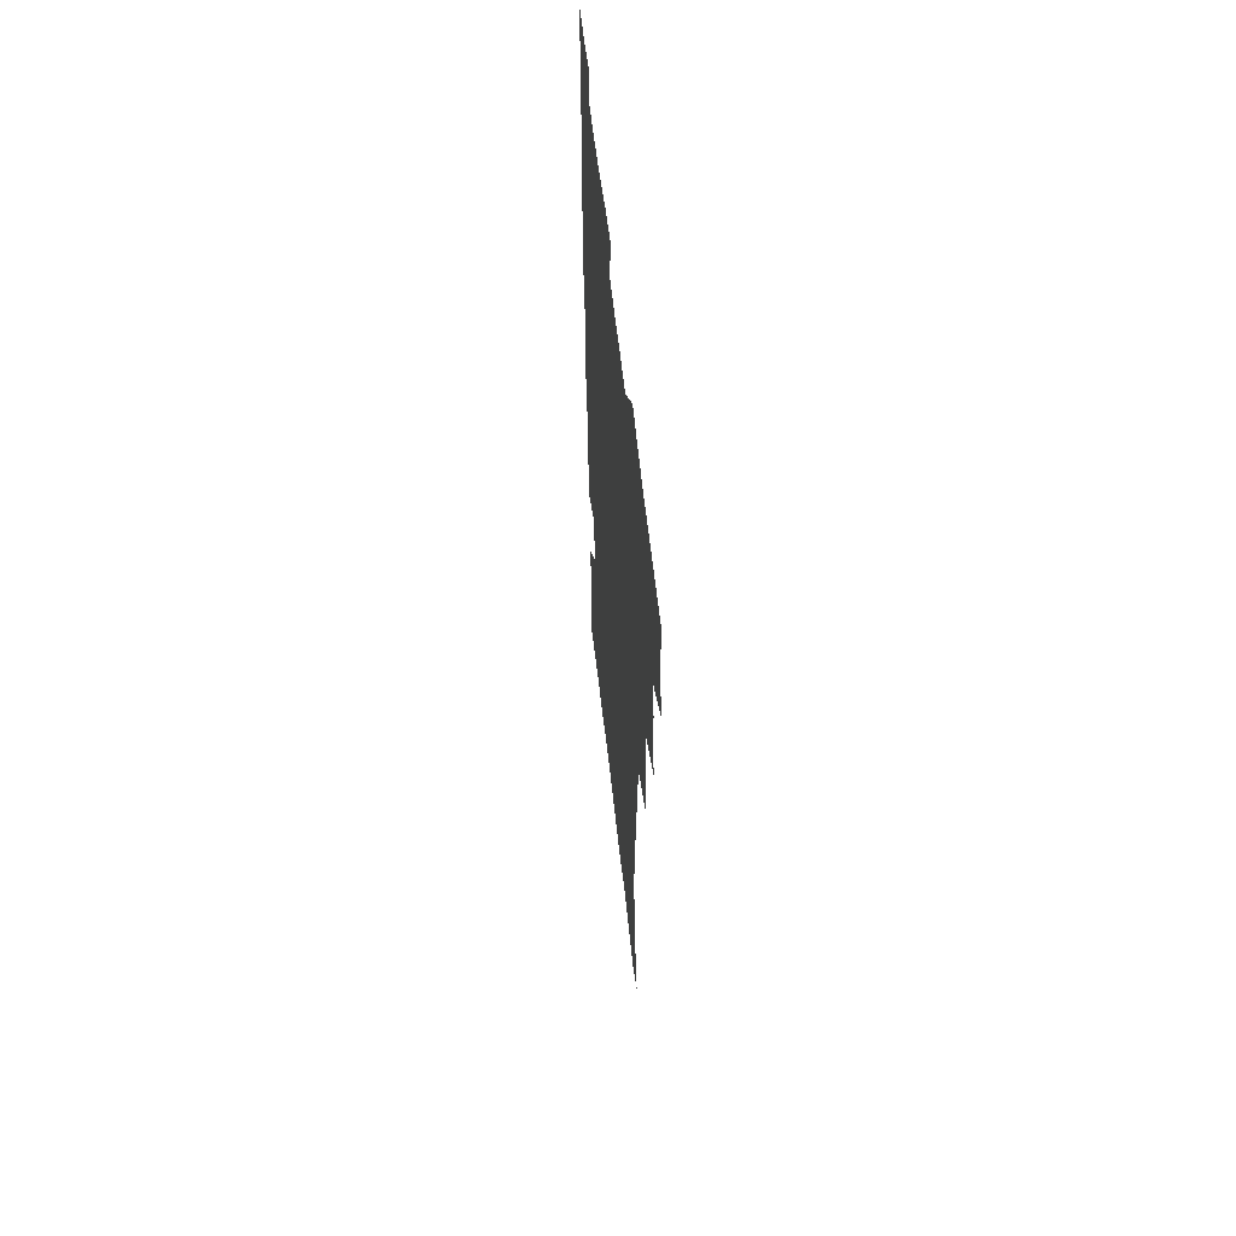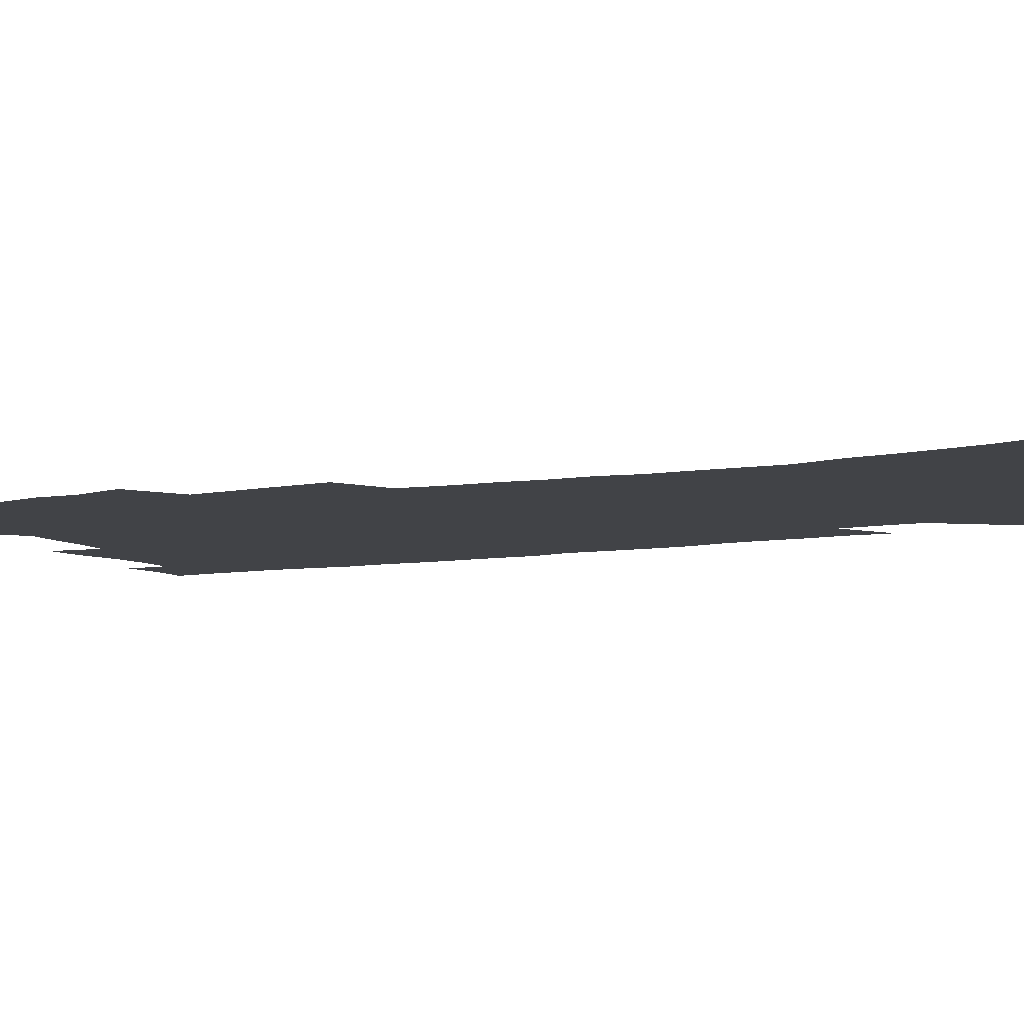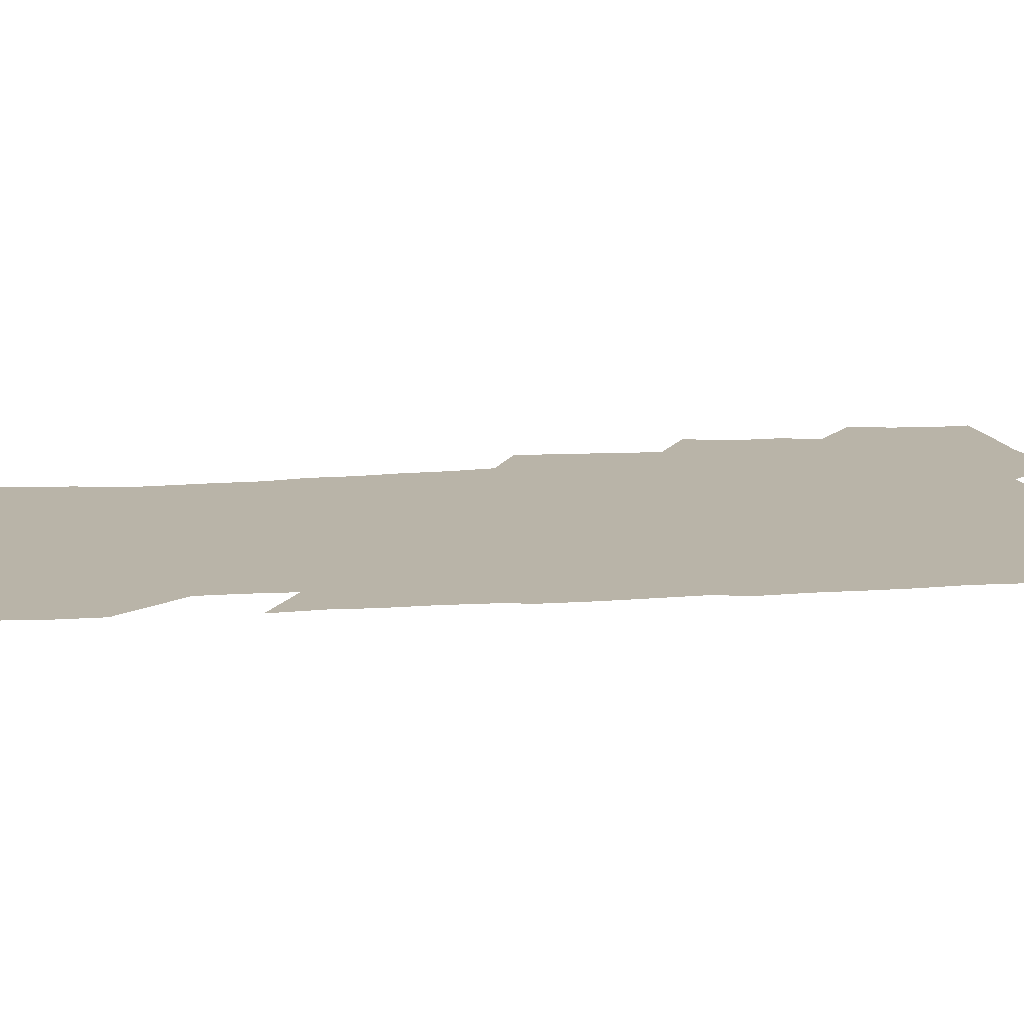
<metadata>
{"format":"obj","ext":"obj","renderer":"f3d","projection":"perspective","resolution":1024,"background":"white","views":[{"elev":60.8,"azim":-96.4,"up":"+Y"},{"elev":-7.3,"azim":-62.2,"up":"+Z"},{"elev":13.1,"azim":80.4,"up":"+Z"}]}
</metadata>
<code>
v 475.2 522.9 0
v 479.1 538.6 0
v 480.7 553.4 0
v 480.1 568.4 0
v 487.2 457.1 0
v 492.1 475.7 0
v 491.4 491.3 0
v 494.7 508 0
v 495.4 523.3 0
v 497.5 538.4 0
v 496.7 553.4 0
v 495 569.4 0
v 504.5 391.7 0
v 505.6 409.6 0
v 506.9 427.4 0
v 508.1 444.8 0
v 509.4 461.7 0
v 510.5 477.9 0
v 511.4 493.5 0
v 510.8 508.4 0
v 514.1 524 0
v 513.2 538.7 0
v 512 553.6 0
v 510 570 0
v 519.5 176.6 0
v 524 192.2 0
v 526.3 206.3 0
v 528.8 221.3 0
v 530 236 0
v 534.3 254.7 0
v 533.6 268.9 0
v 532.9 284 0
v 532.7 300.8 0
v 530 315 0
v 529.8 332.5 0
v 527.9 348.2 0
v 527.3 365.7 0
v 525.1 381.5 0
v 525.7 399.3 0
v 526.8 416.7 0
v 526.5 432.5 0
v 527.8 449.1 0
v 527.4 464.1 0
v 529 480 0
v 529.8 495 0
v 528.6 509.5 0
v 529.2 524.2 0
v 528.4 539 0
v 526.9 554.3 0
v 524.9 570.6 0
v 533.9 168.3 0
v 540.8 186.3 0
v 541.8 199.4 0
v 544.3 214.9 0
v 549.1 233.7 0
v 549.6 248.7 0
v 550.5 264.2 0
v 548.9 277.6 0
v 548.4 292.8 0
v 548.4 309.6 0
v 547.8 325.6 0
v 546.9 341.3 0
v 544.9 355.9 0
v 545.6 373.5 0
v 543.3 387.8 0
v 543 403.8 0
v 543.6 420.2 0
v 543.1 435.3 0
v 543.4 450.8 0
v 544.6 466.4 0
v 544.2 480.8 0
v 545.3 495.8 0
v 546.4 510.1 0
v 545.4 524.2 0
v 543.5 539.6 0
v 541.3 556.3 0
v 539.2 573 0
v 549.6 171.8 0
v 554.3 188.1 0
v 558.5 205.8 0
v 562.7 224.5 0
v 563.8 239.9 0
v 565.6 256.9 0
v 565.3 271.2 0
v 564.6 285.4 0
v 563 299 0
v 562.6 314.9 0
v 562.3 330.9 0
v 560.9 345.2 0
v 561.2 362.3 0
v 560.5 377.3 0
v 558.9 391.5 0
v 558.8 407.1 0
v 559.1 422.6 0
v 559.7 438.2 0
v 560.1 453.3 0
v 560 467.7 0
v 560.4 482.3 0
v 560.6 496.5 0
v 560.7 510.5 0
v 559.9 524.5 0
v 558.8 539.4 0
v 557.4 554.9 0
v 553.2 576.7 0
v 567.2 176.4 0
v 570.6 192.7 0
v 575.4 213.1 0
v 577.5 230 0
v 577.9 244.7 0
v 578.4 259.9 0
v 578 274.2 0
v 577.7 289 0
v 576.3 302.3 0
v 577.1 320.4 0
v 576.2 334.7 0
v 574.9 348.5 0
v 575.6 366 0
v 574 379.3 0
v 575.3 396.3 0
v 575 410.7 0
v 574.4 424.8 0
v 574.5 439.8 0
v 574.9 454.5 0
v 573.8 468.1 0
v 574.7 482.8 0
v 575.1 497.1 0
v 574.8 510.9 0
v 573.9 525.2 0
v 573.9 538.9 0
v 572.3 554.6 0
v 580.4 172.8 0
v 586 196.2 0
v 589 215.2 0
v 590 231 0
v 590.6 246.5 0
v 590.8 261.5 0
v 591.2 277.5 0
v 590.4 291.2 0
v 589.9 305.9 0
v 590 321.9 0
v 589.5 336.9 0
v 589.4 352.6 0
v 589.2 368 0
v 589.1 382.9 0
v 588.9 397.4 0
v 588.3 410.9 0
v 588.9 426.7 0
v 588.3 440.3 0
v 588.9 455.3 0
v 588.7 469.2 0
v 588.8 483.2 0
v 589.2 497.2 0
v 589.1 511.1 0
v 588.6 525.2 0
v 587.9 539.7 0
v 586.7 555.6 0
v 595.7 172.4 0
v 599.5 194.3 0
v 602.8 218.7 0
v 603.5 234.4 0
v 603.8 249.4 0
v 603.7 263.5 0
v 603.7 278.2 0
v 603.7 294.1 0
v 603.7 309.9 0
v 603.2 323.8 0
v 603.2 339.8 0
v 603 354.9 0
v 602.8 369.6 0
v 602.7 384 0
v 602.6 398.5 0
v 602.7 413.1 0
v 602.8 427.7 0
v 603.2 442.5 0
v 603 456 0
v 603.2 470.1 0
v 603.2 483.8 0
v 602.9 497.5 0
v 603.2 511.4 0
v 602.9 525.5 0
v 602.1 540.4 0
v 601.4 555.5 0
v 612.1 174.6 0
v 614 195.8 0
v 615.6 218 0
v 616 234.1 0
v 616.2 249.8 0
v 616.1 262.7 0
v 616.5 280.6 0
v 616.4 294.3 0
v 616.3 309.6 0
v 616.2 325 0
v 616.3 341.6 0
v 616.2 355.6 0
v 616 369.8 0
v 615.9 383.7 0
v 616.1 398.5 0
v 616.2 412.3 0
v 616.4 427.6 0
v 616.6 442.1 0
v 616.7 456 0
v 616.8 470.2 0
v 616.9 484 0
v 617.3 497.8 0
v 617.2 511.6 0
v 617.2 525.4 0
v 616.9 539.8 0
v 615.9 556.3 0
v 613 577.6 0
v 628 175.4 0
v 628.4 197.5 0
v 628.6 217.1 0
v 628.7 234 0
v 628.8 249 0
v 629 265.4 0
v 629 280.6 0
v 629 294.8 0
v 629.1 309.2 0
v 629.2 323.5 0
v 629.2 340.6 0
v 629.2 355.6 0
v 629.3 369.9 0
v 629.3 385 0
v 629.5 398.6 0
v 629.7 413 0
v 630 427.2 0
v 630 442 0
v 630.4 455.6 0
v 630.3 470.3 0
v 630.6 483.7 0
v 630.9 497.6 0
v 631.3 511.5 0
v 631.4 525.6 0
v 631.2 540.3 0
v 630.9 555.5 0
v 628.3 575.9 0
v 643.7 174.6 0
v 642.4 197.2 0
v 641.8 216 0
v 641.8 231.9 0
v 641.5 248.5 0
v 641.9 263.3 0
v 641.6 279.6 0
v 641.6 294.8 0
v 642 308.3 0
v 642 325.9 0
v 642.1 340.1 0
v 642.3 354.6 0
v 642.6 368.9 0
v 642.7 383.6 0
v 642.9 398 0
v 643 412.7 0
v 643.8 426 0
v 643.6 441.3 0
v 644.2 455.2 0
v 644 469.8 0
v 644.3 483.7 0
v 645.1 497.4 0
v 645.3 511.3 0
v 645.8 525.3 0
v 646.2 539.3 0
v 645.8 554.7 0
v 645.1 571.6 0
v 659.6 171.1 0
v 656.8 194.6 0
v 655.3 214 0
v 655 229.9 0
v 655.7 243.9 0
v 654.6 261.9 0
v 654.7 277 0
v 654.8 292.2 0
v 654.9 307.7 0
v 655.4 322.6 0
v 655.6 337.6 0
v 656.1 352.2 0
v 656.1 367.4 0
v 656.3 382.2 0
v 656.7 396.6 0
v 656.9 411.2 0
v 657.4 425.4 0
v 659.3 438.7 0
v 658.4 454.4 0
v 659.2 468.2 0
v 658.8 482.8 0
v 658.9 497.1 0
v 658.9 510.9 0
v 660.5 525 0
v 660.3 539.3 0
v 660.4 554 0
v 660.3 569.9 0
v 674.1 171.9 0
v 672.5 189.5 0
v 669.8 210 0
v 669.3 226 0
v 668.4 242.5 0
v 668.3 257.7 0
v 668.1 273.2 0
v 668.2 288.8 0
v 669.2 303.2 0
v 669.1 319.3 0
v 671 332.5 0
v 670.2 349.2 0
v 670.7 363.9 0
v 671.1 378.8 0
v 672.3 392.9 0
v 671.8 408.5 0
v 671.7 423.7 0
v 672.9 437.8 0
v 672.6 453.1 0
v 673.3 467.3 0
v 673.1 482 0
v 673.4 496.3 0
v 676.1 510.5 0
v 675.5 524.9 0
v 674.9 539.5 0
v 675 554 0
v 675.2 569.6 0
v 675 586.5 0
v 689.2 169.6 0
v 686.1 189.1 0
v 684.7 205.8 0
v 684.7 220.6 0
v 683.1 237.6 0
v 681.9 253.6 0
v 682.6 267.2 0
v 682.6 283.1 0
v 683.6 298.5 0
v 683.9 314.3 0
v 684.6 329.6 0
v 685 344.8 0
v 685.8 359.6 0
v 686.4 374.6 0
v 688.1 388.9 0
v 687.8 404.7 0
v 687.9 420 0
v 689 434.7 0
v 688.6 450.3 0
v 688.5 465.3 0
v 690.2 479.6 0
v 689.5 494.8 0
v 691.2 509.3 0
v 690.1 524.9 0
v 689.9 539.5 0
v 689.5 553.8 0
v 690.1 568.7 0
v 690.7 584 0
v 704.7 165.9 0
v 702 184.1 0
v 702.5 198.4 0
v 700.4 215 0
v 702.2 228.1 0
v 702.2 242.7 0
v 705.5 286 0
v 704.1 303.7 0
v 705.1 319.2 0
v 704.7 335.7 0
v 705.3 351.2 0
v 707.8 365.5 0
v 708 381.3 0
v 707.4 397.7 0
v 706.7 414.2 0
v 709.7 428.5 0
v 708.9 444.8 0
v 709.2 460.4 0
v 709.1 476.1 0
v 708 492 0
v 708.7 507.1 0
v 706.9 523.5 0
v 705.4 539.3 0
v 705.7 554.1 0
v 705.5 568.9 0
v 706.4 584.7 0
f 8 9 1
f 1 9 2
f 9 10 2
f 2 10 3
f 10 11 3
f 3 11 4
f 11 12 4
f 16 17 5
f 5 17 6
f 17 18 6
f 6 18 7
f 18 19 7
f 7 19 8
f 19 20 8
f 8 20 9
f 20 21 9
f 9 21 10
f 21 22 10
f 10 22 11
f 22 23 11
f 11 23 12
f 23 24 12
f 38 39 13
f 13 39 14
f 39 40 14
f 14 40 15
f 40 41 15
f 15 41 16
f 41 42 16
f 16 42 17
f 42 43 17
f 17 43 18
f 43 44 18
f 18 44 19
f 44 45 19
f 19 45 20
f 45 46 20
f 20 46 21
f 46 47 21
f 21 47 22
f 47 48 22
f 22 48 23
f 48 49 23
f 23 49 24
f 49 50 24
f 51 52 25
f 25 52 26
f 52 53 26
f 26 53 27
f 53 54 27
f 27 54 28
f 54 55 28
f 28 55 29
f 55 56 29
f 29 56 30
f 56 57 30
f 30 57 31
f 57 58 31
f 31 58 32
f 58 59 32
f 32 59 33
f 59 60 33
f 33 60 34
f 60 61 34
f 34 61 35
f 61 62 35
f 35 62 36
f 62 63 36
f 36 63 37
f 63 64 37
f 37 64 38
f 64 65 38
f 38 65 39
f 65 66 39
f 39 66 40
f 66 67 40
f 40 67 41
f 67 68 41
f 41 68 42
f 68 69 42
f 42 69 43
f 69 70 43
f 43 70 44
f 70 71 44
f 44 71 45
f 71 72 45
f 45 72 46
f 72 73 46
f 46 73 47
f 73 74 47
f 47 74 48
f 74 75 48
f 48 75 49
f 75 76 49
f 49 76 50
f 76 77 50
f 51 78 52
f 78 79 52
f 52 79 53
f 79 80 53
f 53 80 54
f 80 81 54
f 54 81 55
f 81 82 55
f 55 82 56
f 82 83 56
f 56 83 57
f 83 84 57
f 57 84 58
f 84 85 58
f 58 85 59
f 85 86 59
f 59 86 60
f 86 87 60
f 60 87 61
f 87 88 61
f 61 88 62
f 88 89 62
f 62 89 63
f 89 90 63
f 63 90 64
f 90 91 64
f 64 91 65
f 91 92 65
f 65 92 66
f 92 93 66
f 66 93 67
f 93 94 67
f 67 94 68
f 94 95 68
f 68 95 69
f 95 96 69
f 69 96 70
f 96 97 70
f 70 97 71
f 97 98 71
f 71 98 72
f 98 99 72
f 72 99 73
f 99 100 73
f 73 100 74
f 100 101 74
f 74 101 75
f 101 102 75
f 75 102 76
f 102 103 76
f 76 103 77
f 103 104 77
f 78 105 79
f 105 106 79
f 79 106 80
f 106 107 80
f 80 107 81
f 107 108 81
f 81 108 82
f 108 109 82
f 82 109 83
f 109 110 83
f 83 110 84
f 110 111 84
f 84 111 85
f 111 112 85
f 85 112 86
f 112 113 86
f 86 113 87
f 113 114 87
f 87 114 88
f 114 115 88
f 88 115 89
f 115 116 89
f 89 116 90
f 116 117 90
f 90 117 91
f 117 118 91
f 91 118 92
f 118 119 92
f 92 119 93
f 119 120 93
f 93 120 94
f 120 121 94
f 94 121 95
f 121 122 95
f 95 122 96
f 122 123 96
f 96 123 97
f 123 124 97
f 97 124 98
f 124 125 98
f 98 125 99
f 125 126 99
f 99 126 100
f 126 127 100
f 100 127 101
f 127 128 101
f 101 128 102
f 128 129 102
f 102 129 103
f 129 130 103
f 103 130 104
f 105 131 106
f 131 132 106
f 106 132 107
f 132 133 107
f 107 133 108
f 133 134 108
f 108 134 109
f 134 135 109
f 109 135 110
f 135 136 110
f 110 136 111
f 136 137 111
f 111 137 112
f 137 138 112
f 112 138 113
f 138 139 113
f 113 139 114
f 139 140 114
f 114 140 115
f 140 141 115
f 115 141 116
f 141 142 116
f 116 142 117
f 142 143 117
f 117 143 118
f 143 144 118
f 118 144 119
f 144 145 119
f 119 145 120
f 145 146 120
f 120 146 121
f 146 147 121
f 121 147 122
f 147 148 122
f 122 148 123
f 148 149 123
f 123 149 124
f 149 150 124
f 124 150 125
f 150 151 125
f 125 151 126
f 151 152 126
f 126 152 127
f 152 153 127
f 127 153 128
f 153 154 128
f 128 154 129
f 154 155 129
f 129 155 130
f 155 156 130
f 131 157 132
f 157 158 132
f 132 158 133
f 158 159 133
f 133 159 134
f 159 160 134
f 134 160 135
f 160 161 135
f 135 161 136
f 161 162 136
f 136 162 137
f 162 163 137
f 137 163 138
f 163 164 138
f 138 164 139
f 164 165 139
f 139 165 140
f 165 166 140
f 140 166 141
f 166 167 141
f 141 167 142
f 167 168 142
f 142 168 143
f 168 169 143
f 143 169 144
f 169 170 144
f 144 170 145
f 170 171 145
f 145 171 146
f 171 172 146
f 146 172 147
f 172 173 147
f 147 173 148
f 173 174 148
f 148 174 149
f 174 175 149
f 149 175 150
f 175 176 150
f 150 176 151
f 176 177 151
f 151 177 152
f 177 178 152
f 152 178 153
f 178 179 153
f 153 179 154
f 179 180 154
f 154 180 155
f 180 181 155
f 155 181 156
f 181 182 156
f 157 183 158
f 183 184 158
f 158 184 159
f 184 185 159
f 159 185 160
f 185 186 160
f 160 186 161
f 186 187 161
f 161 187 162
f 187 188 162
f 162 188 163
f 188 189 163
f 163 189 164
f 189 190 164
f 164 190 165
f 190 191 165
f 165 191 166
f 191 192 166
f 166 192 167
f 192 193 167
f 167 193 168
f 193 194 168
f 168 194 169
f 194 195 169
f 169 195 170
f 195 196 170
f 170 196 171
f 196 197 171
f 171 197 172
f 197 198 172
f 172 198 173
f 198 199 173
f 173 199 174
f 199 200 174
f 174 200 175
f 200 201 175
f 175 201 176
f 201 202 176
f 176 202 177
f 202 203 177
f 177 203 178
f 203 204 178
f 178 204 179
f 204 205 179
f 179 205 180
f 205 206 180
f 180 206 181
f 206 207 181
f 181 207 182
f 207 208 182
f 183 210 184
f 210 211 184
f 184 211 185
f 211 212 185
f 185 212 186
f 212 213 186
f 186 213 187
f 213 214 187
f 187 214 188
f 214 215 188
f 188 215 189
f 215 216 189
f 189 216 190
f 216 217 190
f 190 217 191
f 217 218 191
f 191 218 192
f 218 219 192
f 192 219 193
f 219 220 193
f 193 220 194
f 220 221 194
f 194 221 195
f 221 222 195
f 195 222 196
f 222 223 196
f 196 223 197
f 223 224 197
f 197 224 198
f 224 225 198
f 198 225 199
f 225 226 199
f 199 226 200
f 226 227 200
f 200 227 201
f 227 228 201
f 201 228 202
f 228 229 202
f 202 229 203
f 229 230 203
f 203 230 204
f 230 231 204
f 204 231 205
f 231 232 205
f 205 232 206
f 232 233 206
f 206 233 207
f 233 234 207
f 207 234 208
f 234 235 208
f 208 235 209
f 235 236 209
f 210 237 211
f 237 238 211
f 211 238 212
f 238 239 212
f 212 239 213
f 239 240 213
f 213 240 214
f 240 241 214
f 214 241 215
f 241 242 215
f 215 242 216
f 242 243 216
f 216 243 217
f 243 244 217
f 217 244 218
f 244 245 218
f 218 245 219
f 245 246 219
f 219 246 220
f 246 247 220
f 220 247 221
f 247 248 221
f 221 248 222
f 248 249 222
f 222 249 223
f 249 250 223
f 223 250 224
f 250 251 224
f 224 251 225
f 251 252 225
f 225 252 226
f 252 253 226
f 226 253 227
f 253 254 227
f 227 254 228
f 254 255 228
f 228 255 229
f 255 256 229
f 229 256 230
f 256 257 230
f 230 257 231
f 257 258 231
f 231 258 232
f 258 259 232
f 232 259 233
f 259 260 233
f 233 260 234
f 260 261 234
f 234 261 235
f 261 262 235
f 235 262 236
f 262 263 236
f 237 264 238
f 264 265 238
f 238 265 239
f 265 266 239
f 239 266 240
f 266 267 240
f 240 267 241
f 267 268 241
f 241 268 242
f 268 269 242
f 242 269 243
f 269 270 243
f 243 270 244
f 270 271 244
f 244 271 245
f 271 272 245
f 245 272 246
f 272 273 246
f 246 273 247
f 273 274 247
f 247 274 248
f 274 275 248
f 248 275 249
f 275 276 249
f 249 276 250
f 276 277 250
f 250 277 251
f 277 278 251
f 251 278 252
f 278 279 252
f 252 279 253
f 279 280 253
f 253 280 254
f 280 281 254
f 254 281 255
f 281 282 255
f 255 282 256
f 282 283 256
f 256 283 257
f 283 284 257
f 257 284 258
f 284 285 258
f 258 285 259
f 285 286 259
f 259 286 260
f 286 287 260
f 260 287 261
f 287 288 261
f 261 288 262
f 288 289 262
f 262 289 263
f 289 290 263
f 264 291 265
f 291 292 265
f 265 292 266
f 292 293 266
f 266 293 267
f 293 294 267
f 267 294 268
f 294 295 268
f 268 295 269
f 295 296 269
f 269 296 270
f 296 297 270
f 270 297 271
f 297 298 271
f 271 298 272
f 298 299 272
f 272 299 273
f 299 300 273
f 273 300 274
f 300 301 274
f 274 301 275
f 301 302 275
f 275 302 276
f 302 303 276
f 276 303 277
f 303 304 277
f 277 304 278
f 304 305 278
f 278 305 279
f 305 306 279
f 279 306 280
f 306 307 280
f 280 307 281
f 307 308 281
f 281 308 282
f 308 309 282
f 282 309 283
f 309 310 283
f 283 310 284
f 310 311 284
f 284 311 285
f 311 312 285
f 285 312 286
f 312 313 286
f 286 313 287
f 313 314 287
f 287 314 288
f 314 315 288
f 288 315 289
f 315 316 289
f 289 316 290
f 316 317 290
f 291 319 292
f 319 320 292
f 292 320 293
f 320 321 293
f 293 321 294
f 321 322 294
f 294 322 295
f 322 323 295
f 295 323 296
f 323 324 296
f 296 324 297
f 324 325 297
f 297 325 298
f 325 326 298
f 298 326 299
f 326 327 299
f 299 327 300
f 327 328 300
f 300 328 301
f 328 329 301
f 301 329 302
f 329 330 302
f 302 330 303
f 330 331 303
f 303 331 304
f 331 332 304
f 304 332 305
f 332 333 305
f 305 333 306
f 333 334 306
f 306 334 307
f 334 335 307
f 307 335 308
f 335 336 308
f 308 336 309
f 336 337 309
f 309 337 310
f 337 338 310
f 310 338 311
f 338 339 311
f 311 339 312
f 339 340 312
f 312 340 313
f 340 341 313
f 313 341 314
f 341 342 314
f 314 342 315
f 342 343 315
f 315 343 316
f 343 344 316
f 316 344 317
f 344 345 317
f 317 345 318
f 345 346 318
f 319 347 320
f 347 348 320
f 320 348 321
f 348 349 321
f 321 349 322
f 349 350 322
f 322 350 323
f 350 351 323
f 323 351 324
f 351 352 324
f 324 352 325
f 327 353 328
f 353 354 328
f 328 354 329
f 354 355 329
f 329 355 330
f 355 356 330
f 330 356 331
f 356 357 331
f 331 357 332
f 357 358 332
f 332 358 333
f 358 359 333
f 333 359 334
f 359 360 334
f 334 360 335
f 360 361 335
f 335 361 336
f 361 362 336
f 336 362 337
f 362 363 337
f 337 363 338
f 363 364 338
f 338 364 339
f 364 365 339
f 339 365 340
f 365 366 340
f 340 366 341
f 366 367 341
f 341 367 342
f 367 368 342
f 342 368 343
f 368 369 343
f 343 369 344
f 369 370 344
f 344 370 345
f 370 371 345
f 345 371 346
f 371 372 346

</code>
